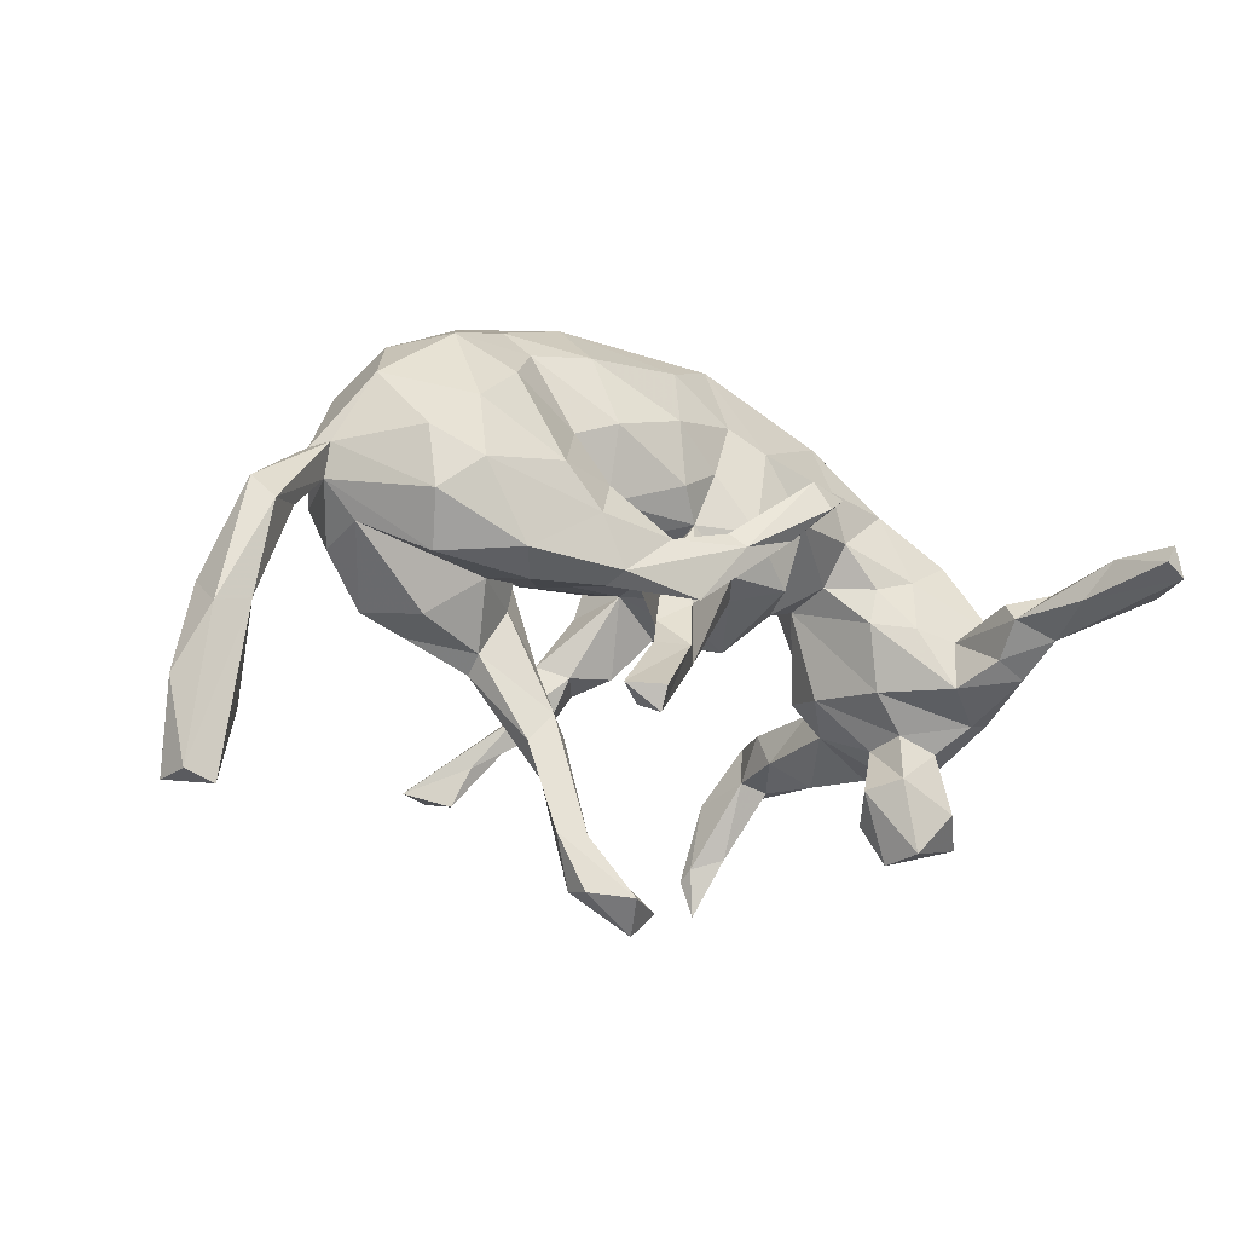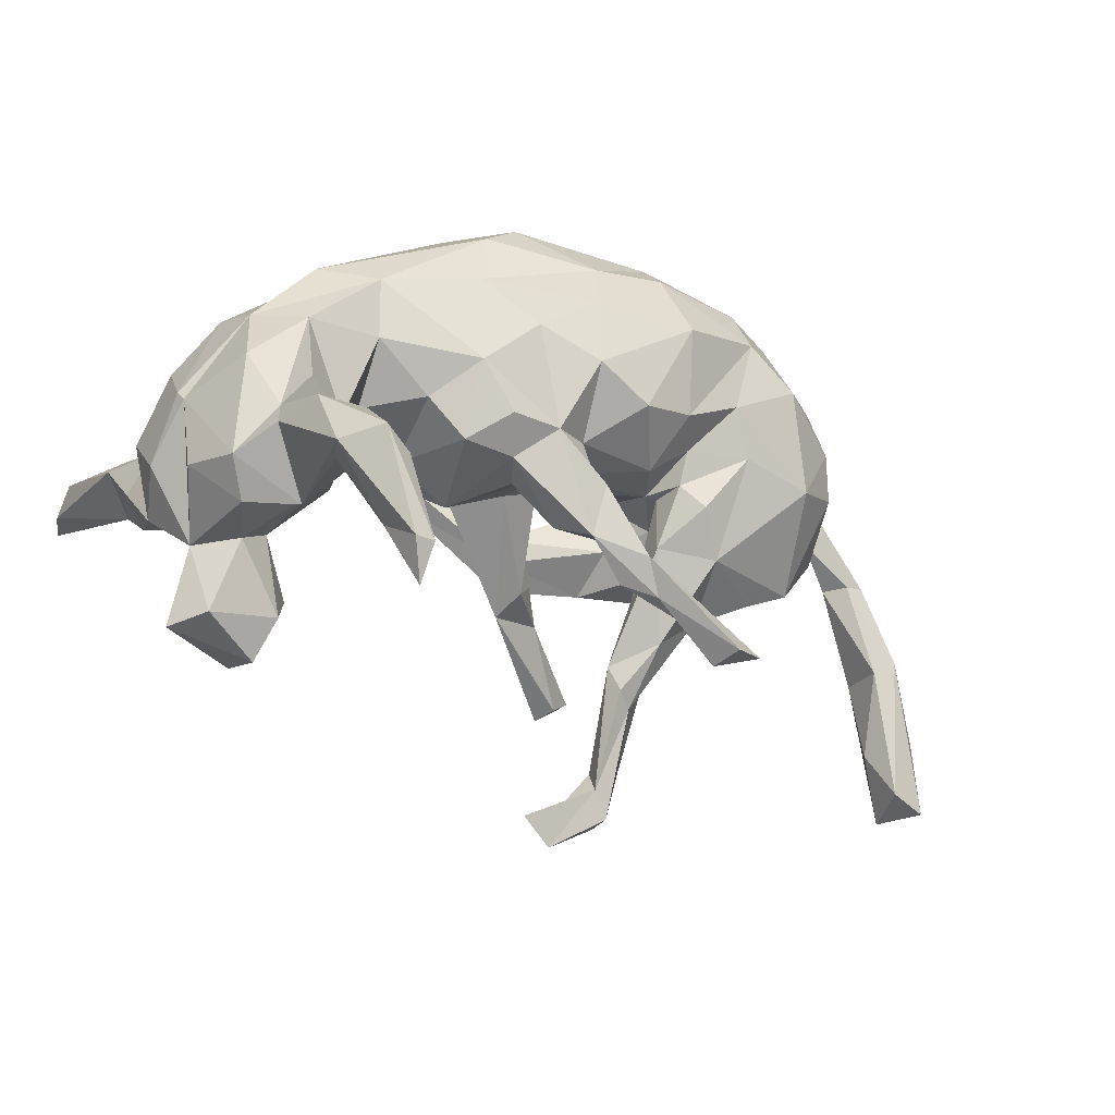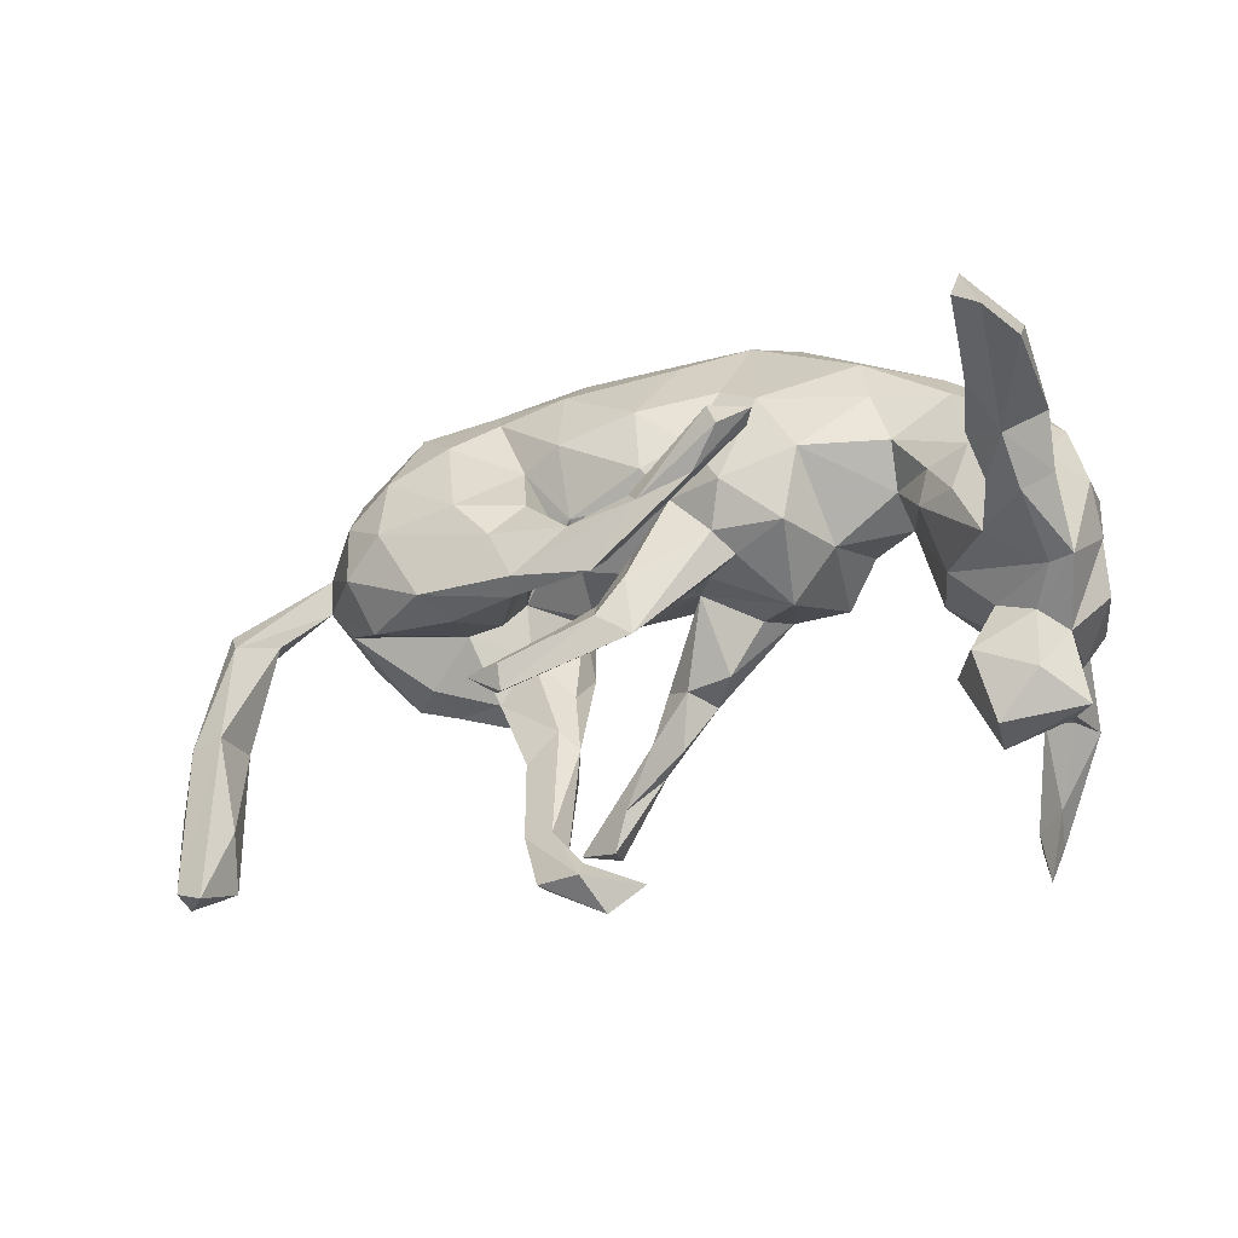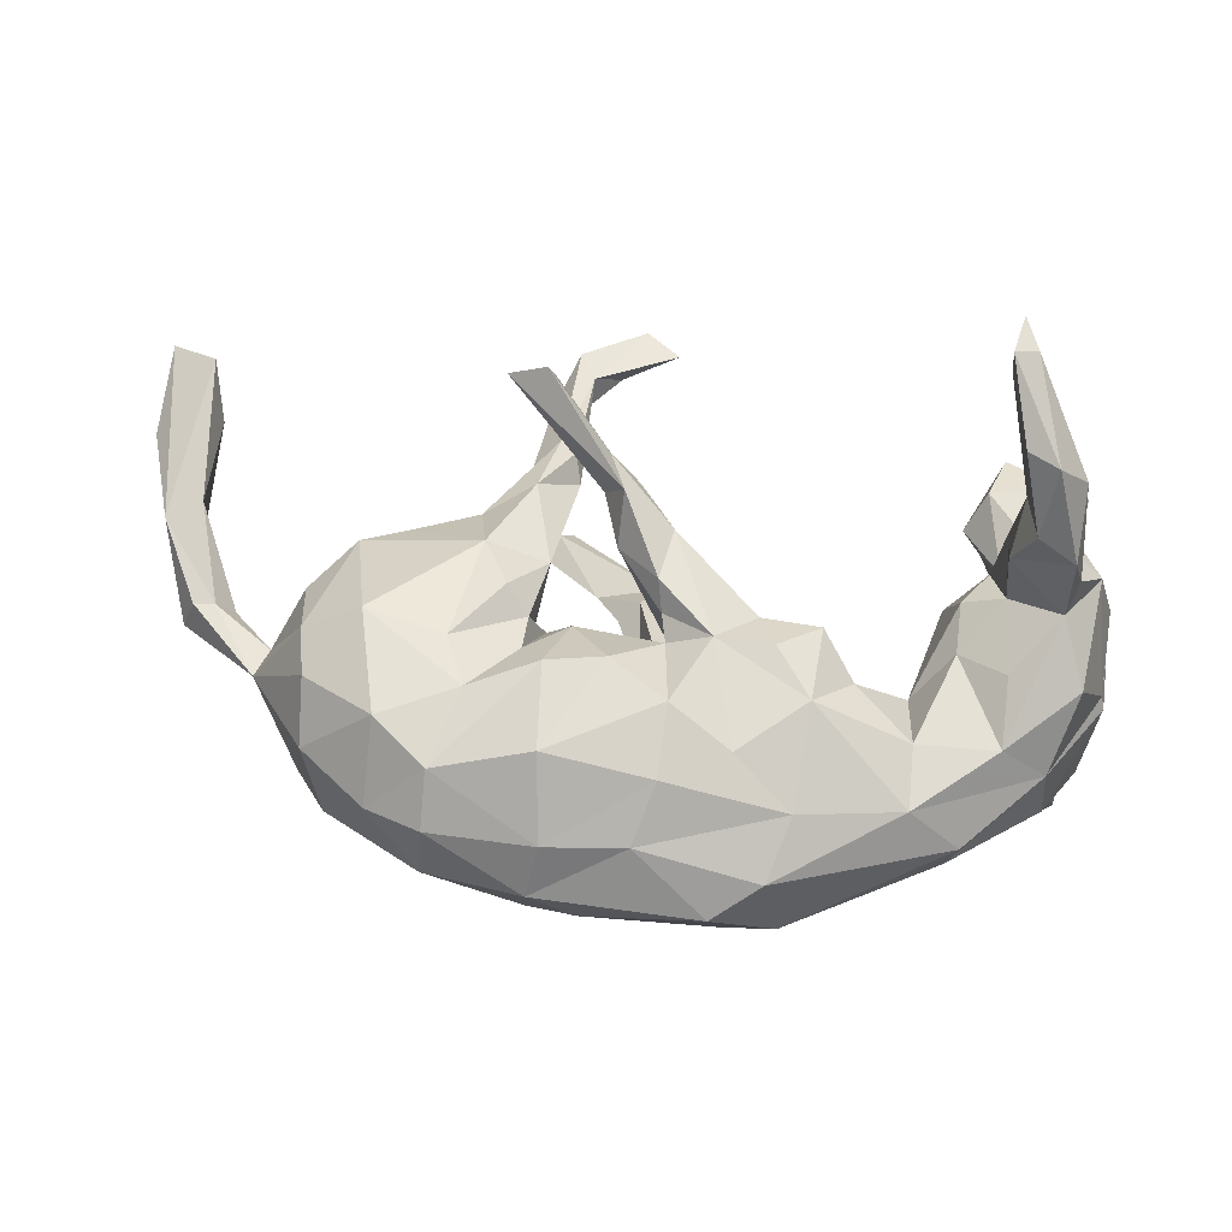
<metadata>
{"format":"obj","ext":"obj","renderer":"f3d","projection":"perspective","resolution":1024,"background":"white","views":[{"elev":-17.7,"azim":143.3,"up":"+Y"},{"elev":-21.5,"azim":-31.9,"up":"+Y"},{"elev":-28.7,"azim":-158.9,"up":"+Y"},{"elev":69.9,"azim":-173.6,"up":"+Z"}]}
</metadata>
<code>
v 0.7269 -0.4083 -0.06505
v 0.7691 -0.3935 -0.05882
v 0.7828 -0.2699 -0.0348
v 0.7738 -0.3984 -0.007315
v 0.7452 -0.1389 -0.01923
v 0.7501 -0.1803 -0.07999
v 0.7083 -0.3771 0.008402
v 0.7009 -0.1701 -0.08823
v 0.6809 -0.03542 -0.1012
v 0.6914 -0.3035 -0.04428
v 0.7035 -0.001428 -0.07332
v 0.686 -0.0178 -0.02458
v 0.6944 -0.1669 -0.01194
v 0.6302 -0.02257 -0.05799
v 0.565 0.08874 -0.03253
v 0.5832 0.08449 -0.00626
v 0.6546 -0.02014 -0.02362
v 0.5087 0.1971 -0.05119
v 0.5672 0.03855 -0.02234
v 0.5215 -0.03296 0.04406
v 0.4827 0.09931 -0.144
v 0.4938 0.1219 0.1358
v 0.476 0.00783 -0.154
v 0.4881 0.2095 0.09718
v 0.456 0.2684 0.01442
v 0.4503 -0.06207 -0.1098
v 0.5233 -0.014 -0.03271
v 0.4567 -0.1041 0.06233
v 0.4007 0.2734 -0.07509
v 0.5071 0.04949 0.1213
v 0.3901 0.2869 0.1173
v 0.3902 -0.1299 0.05405
v 0.4237 0.02938 0.1702
v 0.4166 0.05734 -0.1811
v 0.2801 -0.09904 0.1238
v 0.4142 0.1511 -0.1611
v 0.3872 0.1831 0.1933
v 0.4011 -0.1143 -0.01184
v 0.2953 0.07496 -0.1912
v 0.2952 0.3149 -0.03593
v 0.3497 -0.05557 -0.1837
v 0.3075 0.05797 0.1766
v 0.3097 0.2465 0.1911
v 0.3284 -0.06014 -0.05298
v 0.3342 0.2133 -0.13
v 0.3128 0.3477 0.05604
v 0.2403 -0.02976 0.1552
v 0.1867 -0.2701 -0.2561
v 0.2639 -0.06912 -0.08095
v 0.3154 -0.08128 -0.138
v 0.2758 0.1311 0.1932
v 0.2701 -0.2932 0.2398
v 0.3013 -0.1491 0.002953
v 0.2979 -0.1718 0.03372
v 0.2761 0.271 -0.07735
v 0.2527 -0.007058 -0.02051
v 0.1861 -0.2354 -0.2704
v 0.2101 0.05678 0.1518
v 0.2436 -0.2681 -0.03311
v 0.2265 -0.2206 0.04657
v 0.2379 0.01256 -0.1965
v 0.3093 0.3172 0.1432
v 0.2542 -0.07885 0.003526
v 0.1836 0.04202 -0.1266
v 0.1982 0.07062 -0.1585
v 0.215 -0.2969 0.265
v 0.2256 -0.3997 -0.07675
v 0.2055 -0.3134 -0.0107
v 0.2077 0.006222 0.1333
v 0.2412 -0.2357 -0.2475
v 0.2026 0.000694 0.07646
v 0.1551 0.3267 0.1671
v 0.187 0.07691 -0.08846
v 0.191 -0.08736 0.09401
v 0.1857 0.00515 0.07312
v 0.1922 -0.1482 0.01975
v 0.1971 -0.2233 -0.02922
v 0.09865 -0.1581 0.2088
v 0.1957 -0.4765 -0.06218
v 0.1564 0.07386 -0.09796
v 0.1732 0.2916 -0.08174
v 0.2225 0.1571 -0.1092
v 0.1704 -0.2506 -0.01505
v 0.1812 -0.4018 -0.08666
v 0.1807 -0.2907 0.004732
v 0.206 -0.3089 0.2115
v 0.2129 -0.0792 -0.1695
v 0.1719 0.3635 0.001083
v 0.2204 -0.02275 -0.09795
v 0.1489 0.01502 0.1392
v 0.1227 -0.2135 0.1949
v 0.1832 -0.2513 0.1953
v 0.1784 0.08878 0.2051
v 0.1615 0.02116 -0.03727
v 0.1619 0.1794 -0.1311
v 0.1684 0.3771 0.1035
v 0.1335 -0.4583 -0.09666
v 0.09394 0.07936 0.2188
v 0.09993 0.3823 0.05245
v 0.1359 -0.1443 -0.1744
v 0.2048 -0.2566 -0.2276
v 0.1716 -0.4356 -0.05464
v 0.1958 -0.4832 -0.1021
v 0.1275 -0.4869 -0.1241
v 0.1003 -0.09704 -0.1335
v 0.2014 -0.06292 -0.1987
v 0.1009 -0.09538 0.1553
v 0.1266 -0.1722 0.1567
v 0.08228 -0.1426 -0.1878
v 0.1202 -0.000993 -0.1966
v 0.04451 -0.1545 -0.1417
v 0.1685 0.2196 0.2316
v 0.06343 -0.01151 -0.1672
v 0.07091 -0.12 -0.1092
v 0.00923 0.003929 -0.2219
v 0.06093 -0.006172 -0.09964
v 0.04177 -0.04764 0.1838
v 0.05339 -0.4898 -0.06683
v 0.08044 -0.08367 -0.2068
v 0.03309 0.004133 -0.003834
v 0.04747 0.214 -0.1226
v 0.08015 -0.19 0.1583
v 0.02779 -0.1257 0.1666
v 0.061 -0.1123 0.1254
v 0.1042 -0.5291 -0.07936
v 0.03299 -0.01022 0.1549
v 0.024 0.02813 0.1466
v 0.05183 -0.06915 -0.1521
v 0.03887 0.3145 0.1656
v 0.03999 0.1162 -0.1255
v 0.005048 0.07182 -0.1001
v 0.01122 0.1312 0.2198
v -0.02121 -0.01114 -0.00879
v 0.02741 0.0246 -0.204
v 0.01408 0.2345 0.2089
v -0.05847 0.005064 -0.1056
v 0.001841 0.321 -0.05255
v 0.01729 0.004851 0.0622
v -0.03792 0.0241 0.1821
v -0.02701 0.1542 -0.1087
v -0.008435 -0.1049 0.1163
v -0.07214 0.02948 -0.2221
v -0.1627 0.246 0.1597
v 0.07051 -0.04932 -0.1693
v -0.08117 -0.01844 -0.07039
v -0.06775 -0.03873 0.09321
v -0.05896 0.07737 -0.1979
v -0.07785 0.1807 0.1908
v -0.08 0.06753 -0.1368
v -0.06822 0.382 0.09879
v -0.09281 0.3624 -0.005305
v -0.1364 -0.06494 0.01653
v -0.09617 -0.02186 0.1456
v -0.1612 0.004965 -0.1006
v -0.06847 0.2401 -0.08905
v -0.1276 0.2087 -0.1031
v -0.1183 0.07748 -0.2556
v -0.1616 0.1063 -0.2316
v -0.09969 0.1189 -0.2396
v -0.1721 0.09985 0.1899
v -0.1195 0.02816 0.1881
v -0.1806 -0.01528 0.1516
v -0.1607 0.366 0.03443
v -0.1442 0.09783 -0.2031
v -0.2072 -0.000228 -0.009231
v -0.229 0.04991 0.1274
v -0.1876 0.1092 -0.1148
v -0.1362 0.3351 0.1302
v -0.3127 0.2167 0.1292
v -0.2658 0.2662 -0.04716
v -0.3038 0.05902 -0.02353
v -0.3102 0.1181 -0.06849
v -0.3057 0.04003 0.05521
v -0.2838 0.1944 -0.07044
v -0.3735 -0.1015 -0.05875
v -0.3604 -0.08147 0.1225
v -0.3434 -0.09514 0.04807
v -0.3605 0.05299 -0.07974
v -0.3603 -0.01047 0.1157
v -0.3111 0.1237 0.1269
v -0.3455 -0.003193 -0.07908
v -0.3868 0.2415 0.06604
v -0.3773 -0.2913 0.4007
v -0.3705 -0.2473 -0.02805
v -0.4017 -0.01098 -0.1202
v -0.4065 -0.3081 0.4305
v -0.4061 -0.1458 0.2331
v -0.3751 -0.3076 0.4242
v -0.4044 -0.09571 0.2599
v -0.4156 -0.1599 0.315
v -0.4457 -0.1051 -0.1539
v -0.4268 0.1223 0.1321
v -0.4435 -0.1566 0.416
v -0.3749 0.245 0.002624
v -0.4023 -0.2334 -0.07935
v -0.4167 -0.08293 0.151
v -0.4222 -0.3516 -0.01108
v -0.4229 -0.1695 0.01543
v -0.4315 -0.1552 -0.04323
v -0.4717 -0.1932 0.04241
v -0.4195 -0.2764 0.3671
v -0.4018 -0.1838 0.4012
v -0.3988 -0.2897 0.01636
v -0.4615 -0.1713 0.3087
v -0.426 0.02408 0.1512
v -0.4667 -0.02516 -0.1332
v -0.3981 -0.1336 0.1018
v -0.3954 0.1832 -0.05221
v -0.4308 -0.0985 0.3303
v -0.4224 0.07186 -0.09275
v -0.4488 -0.1886 0.1831
v -0.5008 0.1553 -0.009138
v -0.5197 -0.1418 -0.107
v -0.4864 -0.1682 0.3591
v -0.4694 -0.07318 -0.222
v -0.4923 -0.2783 -0.08688
v -0.4634 0.005214 -0.2444
v -0.4306 -0.3436 -0.07514
v -0.4572 -0.02442 -0.2704
v -0.4863 -0.07953 0.2975
v -0.4888 -0.1797 -0.05802
v -0.5083 -0.3042 0.02724
v -0.4852 -0.01854 -0.3798
v -0.5721 0.012 0.02183
v -0.5244 -0.197 -0.01486
v -0.5123 -0.1787 0.1277
v -0.5333 -0.005746 -0.1515
v -0.5071 0.005715 -0.5235
v -0.5046 -0.09152 0.2163
v -0.5312 0.02495 -0.2753
v -0.52 0.03118 -0.5268
v -0.4926 0.1324 0.07712
v -0.5454 -0.3164 -0.0317
v -0.504 0.03422 -0.4287
v -0.5418 -0.01257 -0.52
v -0.4898 -0.05268 0.1899
v -0.541 -0.1238 0.1545
v -0.5506 0.07859 -0.06082
v -0.553 -0.1343 -0.1061
v -0.4969 0.1123 -0.08252
v -0.5136 -0.09793 -0.2248
v -0.5249 0.0349 0.1467
v -0.5098 -0.05492 -0.2986
v -0.5719 -0.01601 -0.4424
v -0.5542 -0.06255 -0.1949
v -0.5677 -0.1137 0.06509
v -0.564 -0.006157 -0.2536
v -0.5672 -0.001461 0.03526
v -0.57 0.02451 -0.4029
v -0.5816 -0.08046 -0.03798
v -0.5818 -0.02683 -0.09863
v -0.3881 -0.3663 0.4104
f 247 244 243
f 235 243 244
f 245 247 243
f 249 244 247
f 188 202 193
f 209 193 202
f 186 188 193
f 183 202 188
f 190 202 183
f 252 183 188
f 7 5 13
f 17 13 5
f 10 7 13
f 4 5 7
f 221 213 199
f 175 199 213
f 195 221 199
f 239 213 221
f 213 191 175
f 181 175 191
f 241 191 213
f 128 109 111
f 48 111 109
f 136 128 111
f 105 109 128
f 100 109 105
f 116 105 128
f 70 109 100
f 114 100 105
f 111 100 114
f 133 111 114
f 101 100 111
f 116 114 105
f 70 100 101
f 48 101 111
f 245 241 239
f 213 239 241
f 227 245 239
f 243 241 245
f 215 191 241
f 206 191 215
f 243 215 241
f 219 215 243
f 206 215 219
f 223 219 243
f 223 243 235
f 231 235 244
f 228 223 235
f 231 228 235
f 234 223 228
f 252 188 186
f 214 186 193
f 186 214 201
f 204 201 214
f 252 186 201
f 183 252 201
f 190 183 201
f 204 190 201
f 91 92 86
f 52 86 92
f 66 91 86
f 122 92 91
f 52 66 86
f 78 91 66
f 108 52 92
f 226 200 207
f 198 207 200
f 211 226 207
f 225 200 226
f 83 76 77
f 63 77 76
f 84 83 77
f 74 76 83
f 85 60 83
f 74 83 60
f 102 85 83
f 68 60 85
f 54 60 68
f 102 68 85
f 59 54 68
f 35 60 54
f 53 54 59
f 77 53 59
f 32 54 53
f 67 59 68
f 8 10 13
f 1 7 10
f 10 8 1
f 2 1 8
f 4 1 2
f 6 2 8
f 3 2 6
f 9 6 8
f 5 3 6
f 4 2 3
f 246 225 226
f 222 200 225
f 203 200 222
f 233 222 225
f 200 203 198
f 184 198 203
f 195 198 184
f 197 184 203
f 225 239 221
f 216 225 221
f 250 239 225
f 198 195 199
f 216 221 195
f 177 198 199
f 218 195 184
f 57 48 109
f 70 101 48
f 70 57 109
f 70 48 57
f 78 66 52
f 80 73 56
f 89 56 73
f 75 80 56
f 82 73 80
f 3 5 4
f 1 4 7
f 84 102 83
f 79 68 102
f 216 233 225
f 197 222 233
f 222 197 203
f 218 184 197
f 233 218 197
f 97 102 84
f 67 84 77
f 104 84 67
f 59 67 77
f 79 67 68
f 218 233 216
f 218 216 195
f 82 95 55
f 81 55 95
f 45 82 55
f 80 95 82
f 125 79 102
f 103 67 79
f 118 97 104
f 84 104 97
f 125 118 104
f 102 97 118
f 125 102 118
f 103 104 67
f 125 103 79
f 125 104 103
f 17 12 16
f 11 16 12
f 19 17 16
f 5 12 17
f 17 19 14
f 9 14 19
f 13 17 14
f 30 19 16
f 27 19 20
f 30 20 19
f 28 27 20
f 26 19 27
f 28 20 30
f 75 71 69
f 74 69 71
f 58 75 69
f 56 71 75
f 179 173 180
f 166 180 173
f 192 179 180
f 176 173 179
f 169 192 180
f 205 179 192
f 196 179 205
f 236 205 192
f 242 236 192
f 196 205 236
f 232 242 192
f 237 236 242
f 69 47 42
f 35 42 47
f 58 69 42
f 74 47 69
f 51 58 42
f 90 75 58
f 93 90 58
f 138 75 90
f 51 93 58
f 98 90 93
f 98 127 90
f 138 90 127
f 132 127 98
f 112 132 98
f 139 127 132
f 139 126 127
f 138 127 126
f 117 126 139
f 160 161 139
f 153 139 161
f 148 160 139
f 162 161 160
f 162 153 161
f 152 153 162
f 166 162 160
f 180 166 160
f 165 162 166
f 112 98 93
f 158 147 159
f 134 159 147
f 157 158 159
f 164 147 158
f 142 164 158
f 144 147 164
f 45 36 39
f 34 39 36
f 82 45 39
f 29 36 45
f 65 82 39
f 61 65 39
f 73 82 65
f 130 121 95
f 81 95 121
f 80 130 95
f 140 121 130
f 131 140 130
f 155 121 140
f 156 155 140
f 137 121 155
f 149 156 140
f 151 155 156
f 131 149 140
f 167 156 149
f 174 156 167
f 172 174 167
f 170 156 174
f 208 174 172
f 210 208 172
f 170 174 208
f 212 194 208
f 170 208 194
f 240 212 208
f 232 194 212
f 210 240 208
f 238 212 240
f 18 15 21
f 23 21 15
f 36 18 21
f 16 15 18
f 34 36 21
f 29 18 36
f 182 194 232
f 224 232 212
f 248 232 224
f 238 224 212
f 24 16 18
f 11 15 16
f 232 192 169
f 182 232 169
f 22 30 16
f 160 169 180
f 24 22 16
f 33 30 22
f 33 51 42
f 148 139 132
f 135 148 132
f 143 160 148
f 143 169 160
f 37 33 22
f 28 30 33
f 51 33 37
f 43 51 37
f 35 33 42
f 43 93 51
f 55 29 45
f 40 55 81
f 137 81 121
f 151 137 155
f 170 151 156
f 163 151 170
f 163 170 194
f 25 18 29
f 163 194 182
f 168 182 169
f 37 22 24
f 25 24 18
f 31 24 25
f 168 169 143
f 31 37 24
f 112 135 132
f 143 148 135
f 129 143 135
f 31 43 37
f 112 93 43
f 72 112 43
f 72 135 112
f 88 81 137
f 88 137 151
f 46 29 40
f 55 40 29
f 88 46 40
f 25 29 46
f 88 40 81
f 150 151 163
f 168 163 182
f 31 25 46
f 150 163 168
f 168 143 129
f 150 168 129
f 62 43 31
f 62 72 43
f 129 135 72
f 96 129 72
f 151 99 88
f 96 88 99
f 150 99 151
f 62 31 46
f 96 46 88
f 62 46 96
f 150 96 99
f 129 96 150
f 72 62 96
f 153 141 123
f 124 123 141
f 139 153 123
f 146 141 153
f 236 189 196
f 187 196 189
f 220 189 236
f 237 229 236
f 220 236 229
f 211 229 237
f 107 78 108
f 52 108 78
f 124 107 108
f 117 78 107
f 126 117 107
f 123 78 117
f 139 123 117
f 91 78 123
f 190 187 189
f 207 196 187
f 209 190 189
f 204 187 190
f 209 189 220
f 214 220 229
f 202 190 209
f 193 209 220
f 214 193 220
f 211 214 229
f 157 115 142
f 119 142 115
f 158 157 142
f 159 115 157
f 144 164 142
f 134 110 115
f 106 115 110
f 159 134 115
f 113 110 134
f 147 113 134
f 144 113 147
f 89 113 144
f 119 144 142
f 227 210 206
f 185 206 210
f 230 227 206
f 240 210 227
f 238 240 227
f 251 238 227
f 34 23 41
f 26 41 23
f 61 34 41
f 21 23 34
f 106 61 41
f 39 34 61
f 113 89 64
f 73 64 89
f 110 113 64
f 65 110 64
f 131 116 128
f 136 131 128
f 120 116 131
f 149 131 136
f 154 149 136
f 145 154 136
f 167 149 154
f 165 167 154
f 152 165 154
f 171 167 165
f 185 178 181
f 171 181 178
f 191 185 181
f 210 178 185
f 172 178 210
f 191 206 185
f 239 251 227
f 224 238 251
f 250 224 251
f 26 23 19
f 15 19 23
f 50 41 26
f 56 89 49
f 87 49 89
f 44 56 49
f 120 114 116
f 133 114 120
f 94 120 131
f 145 133 152
f 138 152 133
f 154 145 152
f 111 133 145
f 111 145 136
f 173 181 171
f 172 171 178
f 9 8 14
f 13 14 8
f 44 26 27
f 38 44 27
f 50 26 44
f 63 56 44
f 50 44 49
f 94 75 120
f 138 120 75
f 80 75 94
f 138 133 120
f 146 152 138
f 173 165 166
f 171 165 173
f 175 181 173
f 11 12 5
f 38 27 28
f 71 56 63
f 76 71 63
f 71 76 74
f 124 138 107
f 126 107 138
f 141 138 124
f 146 138 141
f 153 152 146
f 165 152 162
f 173 176 177
f 207 177 176
f 175 173 177
f 196 176 179
f 248 237 242
f 232 248 242
f 246 237 248
f 35 28 33
f 74 35 47
f 60 35 74
f 32 28 35
f 110 65 61
f 106 110 61
f 64 73 65
f 172 167 171
f 9 19 15
f 131 130 80
f 94 131 80
f 15 11 9
f 6 9 11
f 250 248 224
f 177 199 175
f 250 225 248
f 246 248 225
f 251 239 250
f 198 177 207
f 38 28 32
f 54 32 35
f 6 11 5
f 53 63 44
f 53 44 38
f 87 89 144
f 122 124 108
f 196 207 176
f 122 123 124
f 91 123 122
f 38 32 53
f 226 237 246
f 77 63 53
f 50 49 87
f 41 50 87
f 119 106 87
f 41 87 106
f 144 119 87
f 115 106 119
f 247 245 227
f 217 230 206
f 247 227 230
f 219 217 206
f 219 230 217
f 249 247 230
f 234 249 230
f 230 219 234
f 223 234 219
f 231 244 249
f 231 249 234
f 231 234 228
f 211 204 214
f 211 187 204
f 207 187 211
f 108 92 122
f 226 211 237

</code>
